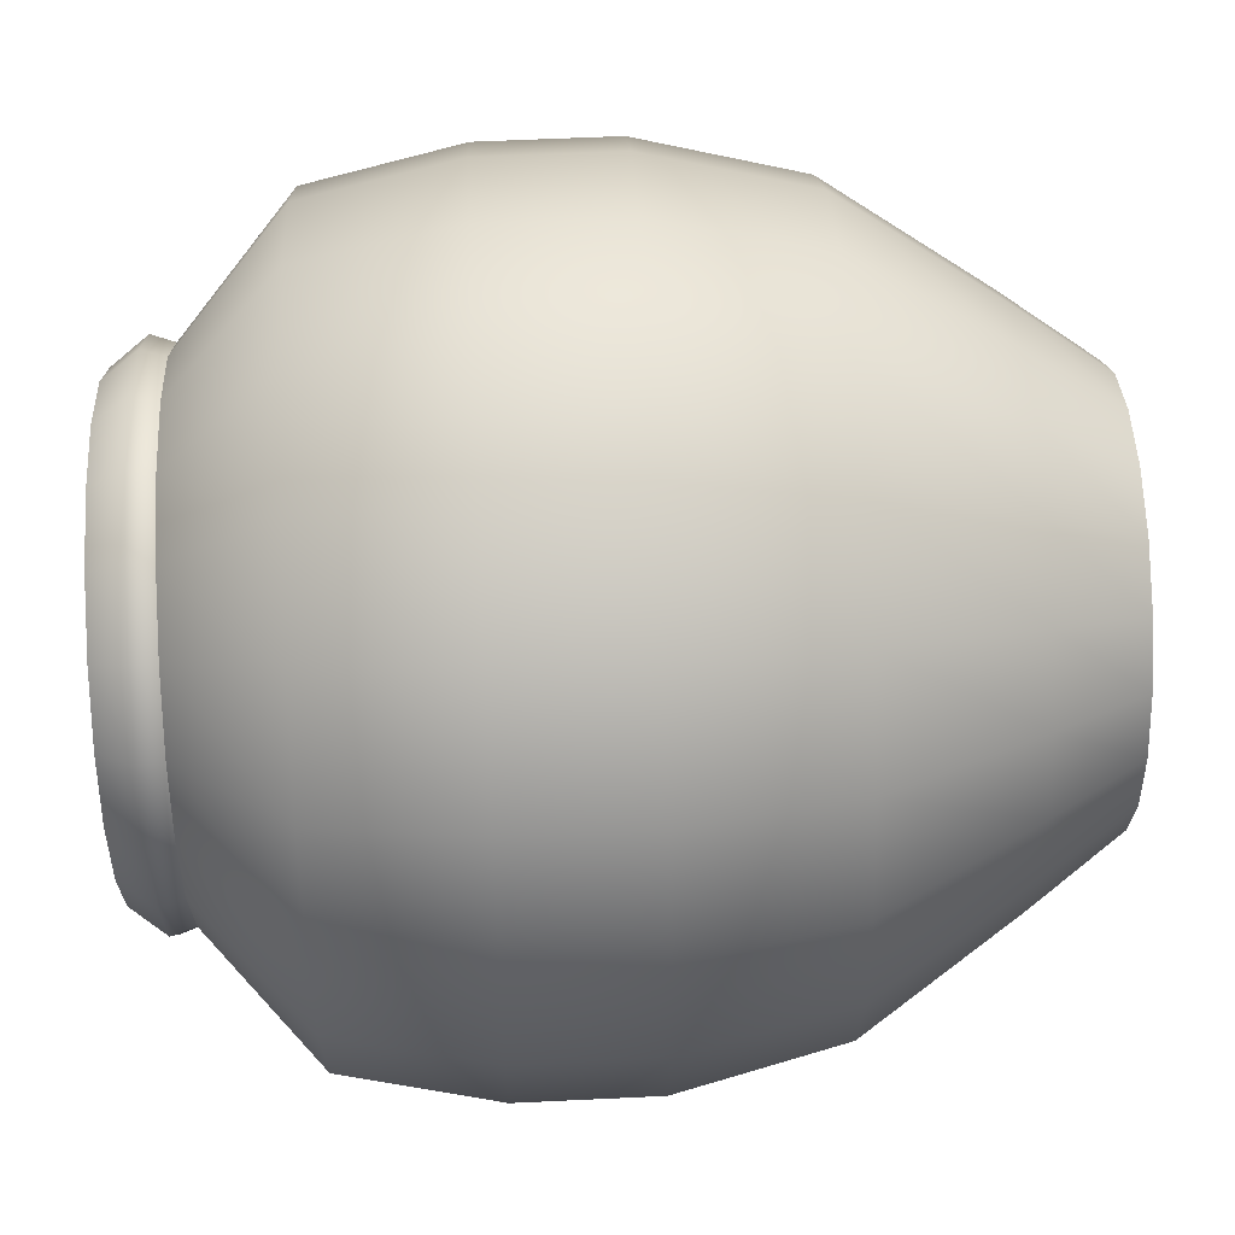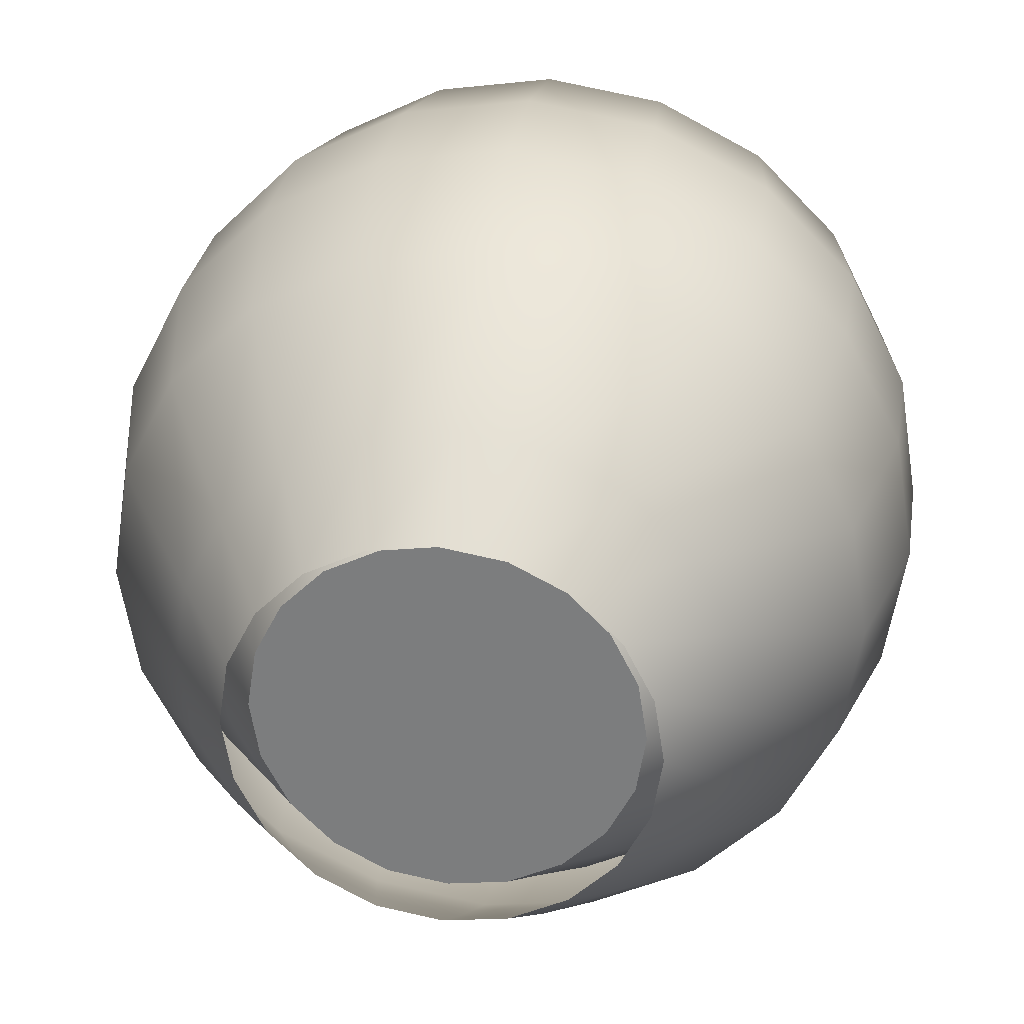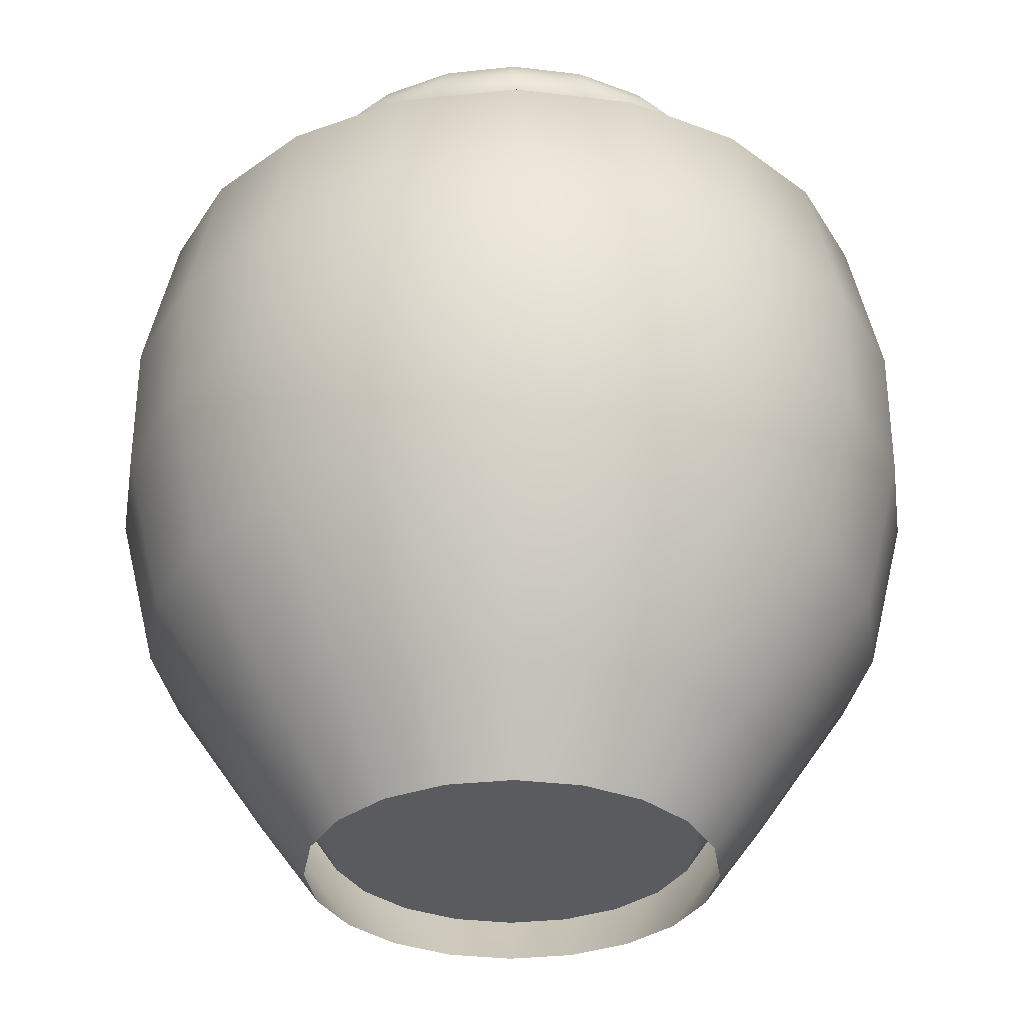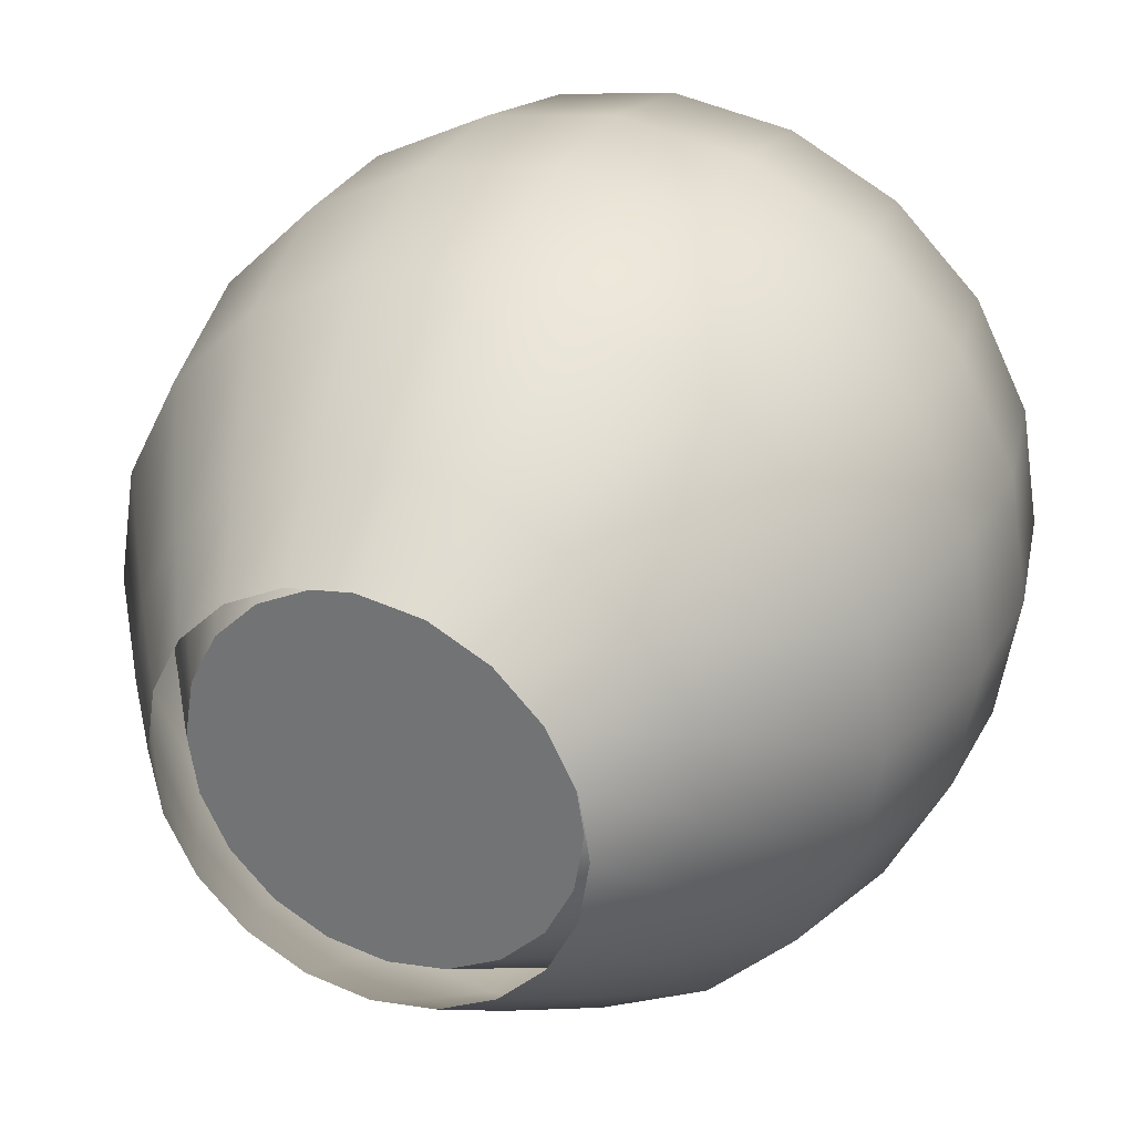
<metadata>
{"format":"obj","ext":"obj","renderer":"f3d","projection":"perspective","resolution":1024,"background":"white","views":[{"elev":58.9,"azim":-92.8,"up":"+Z"},{"elev":29.6,"azim":8.9,"up":"+Z"},{"elev":-33.0,"azim":-72.5,"up":"+Y"},{"elev":30.3,"azim":23.4,"up":"+Z"}]}
</metadata>
<code>
g default
v 19.39 3.807 -6.3
v 16.49 3.807 -11.98
v 11.98 3.807 -16.49
v 6.3 3.807 -19.39
v 3.9e-05 3.807 -20.39
v -6.3 3.807 -19.39
v -11.98 3.807 -16.49
v -16.49 3.807 -11.98
v -19.39 3.807 -6.3
v -20.39 3.807 -4e-06
v -19.39 3.807 6.3
v -16.49 3.807 11.98
v -11.98 3.807 16.49
v -6.3 3.807 19.39
v 3.9e-05 3.807 20.39
v 6.3 3.807 19.39
v 11.98 3.807 16.49
v 16.49 3.807 11.98
v 19.39 3.807 6.3
v 20.39 3.807 -4e-06
v 24.98 12.56 -8.116
v 21.25 12.56 -15.44
v 15.44 12.56 -21.25
v 8.116 12.56 -24.98
v 3.9e-05 12.56 -26.27
v -8.116 12.56 -24.98
v -15.44 12.56 -21.25
v -21.25 12.56 -15.44
v -24.98 12.56 -8.116
v -26.26 12.56 -3e-06
v -24.98 12.56 8.116
v -21.25 12.56 15.44
v -15.44 12.56 21.25
v -8.116 12.56 24.98
v 3.9e-05 12.56 26.27
v 8.116 12.56 24.98
v 15.44 12.56 21.25
v 21.25 12.56 15.44
v 24.98 12.56 8.116
v 26.27 12.56 -3e-06
v 35.43 28.64 -11.51
v 30.14 28.64 -21.9
v 21.9 28.64 -30.14
v 11.51 28.64 -35.43
v 3.9e-05 28.64 -37.26
v -11.51 28.64 -35.43
v -21.9 28.64 -30.14
v -30.14 28.64 -21.9
v -35.43 28.64 -11.51
v -37.26 28.64 -1e-06
v -35.43 28.64 11.51
v -30.14 28.64 21.9
v -21.9 28.64 30.14
v -11.51 28.64 35.43
v 3.9e-05 28.64 37.26
v 11.51 28.64 35.43
v 21.9 28.64 30.14
v 30.14 28.64 21.9
v 35.43 28.64 11.51
v 37.26 28.64 -1e-06
v 39.18 45 -12.73
v 33.33 45 -24.21
v 24.21 45 -33.33
v 12.73 45 -39.18
v 3.9e-05 45 -41.19
v -12.73 45 -39.18
v -24.21 45 -33.33
v -33.33 45 -24.21
v -39.18 45 -12.73
v -41.19 45 0
v -39.18 45 12.73
v -33.33 45 24.21
v -24.21 45 33.33
v -12.73 45 39.18
v 3.9e-05 45 41.19
v 12.73 45 39.18
v 24.21 45 33.33
v 33.33 45 24.21
v 39.18 45 12.73
v 41.19 45 0
v 39.18 58.73 -12.73
v 33.33 58.73 -24.21
v 24.21 58.73 -33.33
v 12.73 58.73 -39.18
v 3.9e-05 58.73 -41.19
v -12.73 58.73 -39.18
v -24.21 58.73 -33.33
v -33.33 58.73 -24.21
v -39.18 58.73 -12.73
v -41.19 58.73 0
v -39.18 58.73 12.73
v -33.33 58.73 24.21
v -24.21 58.73 33.33
v -12.73 58.73 39.18
v 3.9e-05 58.73 41.19
v 12.73 58.73 39.18
v 24.21 58.73 33.33
v 33.33 58.73 24.21
v 39.18 58.73 12.73
v 41.19 58.73 0
v 36.35 73.45 -11.81
v 30.92 73.45 -22.46
v 22.47 73.45 -30.92
v 11.81 73.45 -36.35
v 3.9e-05 73.45 -38.22
v -11.81 73.45 -36.35
v -22.46 73.45 -30.92
v -30.92 73.45 -22.46
v -36.35 73.45 -11.81
v -38.22 73.45 -1e-06
v -36.35 73.45 11.81
v -30.92 73.45 22.46
v -22.46 73.45 30.92
v -11.81 73.45 36.35
v 3.9e-05 73.45 38.22
v 11.81 73.45 36.35
v 22.47 73.45 30.92
v 30.92 73.45 22.46
v 36.35 73.45 11.81
v 38.22 73.45 -1e-06
v 22.58 86.19 -7.338
v 19.21 86.19 -13.96
v 13.96 86.19 -19.21
v 7.337 86.19 -22.58
v 3.9e-05 86.19 -23.74
v -7.337 86.19 -22.58
v -13.96 86.19 -19.21
v -19.21 86.19 -13.96
v -22.58 86.19 -7.338
v -23.74 86.19 -3e-06
v -22.58 86.19 7.337
v -19.21 86.19 13.96
v -13.96 86.19 19.21
v -7.337 86.19 22.58
v 3.9e-05 86.19 23.74
v 7.337 86.19 22.58
v 13.96 86.19 19.21
v 19.21 86.19 13.96
v 22.58 86.19 7.337
v 23.74 86.19 -3e-06
v 3.9e-05 3.807 0
v 23.35 89 -7.587
v 19.86 89 -14.43
v 14.43 89 -19.86
v 7.587 89 -23.35
v 3.9e-05 89 -24.55
v -7.587 89 -23.35
v -14.43 89 -19.86
v -19.86 89 -14.43
v -23.35 89 -7.587
v -24.55 89 -3e-06
v -23.35 89 7.587
v -19.86 89 14.43
v -14.43 89 19.86
v -7.587 89 23.35
v 3.9e-05 89 24.55
v 7.587 89 23.35
v 14.43 89 19.86
v 19.86 89 14.43
v 23.35 89 7.587
v 24.55 89 -3e-06
v 21.51 90.98 -6.989
v 18.3 90.98 -13.29
v 13.29 90.98 -18.3
v 6.989 90.98 -21.51
v 3.9e-05 90.98 -22.62
v -6.989 90.98 -21.51
v -13.29 90.98 -18.3
v -18.3 90.98 -13.29
v -21.51 90.98 -6.989
v -22.62 90.98 -2e-06
v -21.51 90.98 6.989
v -18.3 90.98 13.29
v -13.29 90.98 18.3
v -6.989 90.98 21.51
v 3.9e-05 90.98 22.62
v 6.989 90.98 21.51
v 13.29 90.98 18.3
v 18.3 90.98 13.29
v 21.51 90.98 6.989
v 22.62 90.98 -6e-06
v 21.37 0.2522 -6.944
v 18.18 0.2522 -13.21
v 24.01 10.25 -17.44
v 28.22 10.25 -9.17
v 13.21 0.2522 -18.18
v 17.44 10.25 -24.01
v 6.944 0.2522 -21.37
v 9.17 10.25 -28.22
v 3.9e-05 0.2522 -22.47
v 3.9e-05 10.25 -29.68
v -6.944 0.2522 -21.37
v -9.17 10.25 -28.22
v -13.21 0.2522 -18.18
v -17.44 10.25 -24.01
v -18.18 0.2522 -13.21
v -24.01 10.25 -17.44
v -21.37 0.2522 -6.944
v -28.22 10.25 -9.17
v -22.47 0.2522 -3e-06
v -29.68 10.25 -2e-06
v -21.37 0.2522 6.944
v -28.22 10.25 9.17
v -18.18 0.2522 13.21
v -24.01 10.25 17.44
v -13.21 0.2522 18.18
v -17.44 10.25 24.01
v -6.944 0.2522 21.37
v -9.17 10.25 28.22
v 3.9e-05 0.2522 22.47
v 3.9e-05 10.25 29.68
v 6.944 0.2522 21.37
v 9.17 10.25 28.22
v 13.21 0.2522 18.18
v 17.44 10.25 24.01
v 18.18 0.2522 13.21
v 24.01 10.25 17.44
v 21.37 0.2522 6.944
v 28.22 10.25 9.17
v 22.47 0.2522 5e-06
v 29.68 10.25 1.1e-05
v 33.2 27 -24.12
v 39.02 27 -12.68
v 24.12 27 -33.2
v 12.68 27 -39.02
v 3.9e-05 27 -41.03
v -12.68 27 -39.02
v -24.12 27 -33.2
v -33.2 27 -24.12
v -39.02 27 -12.68
v -41.03 27 -1e-06
v -39.02 27 12.68
v -33.2 27 24.12
v -24.12 27 33.2
v -12.68 27 39.02
v 3.9e-05 27 41.03
v 12.68 27 39.02
v 24.12 27 33.2
v 33.2 27 24.12
v 39.02 27 12.68
v 41.03 27 9e-06
v 36.64 44.52 -26.62
v 43.07 44.52 -13.99
v 26.62 44.52 -36.64
v 13.99 44.52 -43.07
v 3.9e-05 44.52 -45.28
v -13.99 44.52 -43.07
v -26.62 44.52 -36.64
v -36.64 44.52 -26.62
v -43.07 44.52 -13.99
v -45.28 44.52 0
v -43.07 44.52 13.99
v -36.64 44.52 26.62
v -26.62 44.52 36.64
v -13.99 44.52 43.07
v 3.9e-05 44.52 45.28
v 13.99 44.52 43.07
v 26.62 44.52 36.64
v 36.64 44.52 26.62
v 43.07 44.52 13.99
v 45.28 44.52 4e-06
v 36.64 59.14 -26.62
v 43.08 59.14 -14
v 26.62 59.14 -36.64
v 14 59.14 -43.08
v 3.9e-05 59.14 -45.29
v -14 59.14 -43.08
v -26.62 59.14 -36.64
v -36.64 59.14 -26.62
v -43.08 59.14 -14
v -45.29 59.14 0
v -43.08 59.14 14
v -36.64 59.14 26.62
v -26.62 59.14 36.64
v -14 59.14 43.08
v 3.9e-05 59.14 45.29
v 14 59.14 43.08
v 26.62 59.14 36.64
v 36.64 59.14 26.62
v 43.08 59.14 14
v 45.29 59.14 0
v 33.83 75.46 -24.58
v 39.77 75.46 -12.92
v 24.58 75.46 -33.83
v 12.92 75.46 -39.77
v 3.9e-05 75.46 -41.82
v -12.92 75.46 -39.77
v -24.58 75.46 -33.83
v -33.83 75.46 -24.58
v -39.77 75.46 -12.92
v -41.82 75.46 -1e-06
v -39.77 75.46 12.92
v -33.83 75.46 24.58
v -24.58 75.46 33.83
v -12.92 75.46 39.77
v 3.9e-05 75.46 41.82
v 12.92 75.46 39.77
v 24.58 75.46 33.83
v 33.83 75.46 24.58
v 39.77 75.46 12.92
v 41.82 75.46 1e-06
v 22.39 87.41 -16.27
v 26.33 87.41 -8.554
v 16.27 87.41 -22.39
v 8.554 87.41 -26.33
v 3.9e-05 87.41 -27.68
v -8.554 87.41 -26.33
v -16.27 87.41 -22.39
v -22.39 87.41 -16.27
v -26.33 87.41 -8.554
v -27.68 87.41 -5e-06
v -26.33 87.41 8.554
v -22.39 87.41 16.27
v -16.27 87.41 22.39
v -8.554 87.41 26.33
v 3.9e-05 87.41 27.68
v 8.554 87.41 26.33
v 16.27 87.41 22.39
v 22.39 87.41 16.27
v 26.33 87.41 8.554
v 27.68 87.41 7e-06
v 23.11 89.96 -16.79
v 27.16 89.96 -8.825
v 16.79 89.96 -23.11
v 8.825 89.96 -27.16
v 3.9e-05 89.96 -28.56
v -8.825 89.96 -27.16
v -16.79 89.96 -23.11
v -23.11 89.96 -16.79
v -27.16 89.96 -8.825
v -28.56 89.96 -5e-06
v -27.16 89.96 8.825
v -23.11 89.96 16.79
v -16.79 89.96 23.11
v -8.825 89.96 27.16
v 3.9e-05 89.96 28.56
v 8.825 89.96 27.16
v 16.79 89.96 23.11
v 23.11 89.96 16.79
v 27.16 89.96 8.825
v 28.56 89.96 1e-05
v 20.67 93.84 -15.02
v 24.3 93.84 -7.894
v 15.02 93.84 -20.67
v 7.894 93.84 -24.3
v 0 93.84 -25.55
v -7.894 93.84 -24.3
v -15.02 93.84 -20.67
v -20.67 93.84 -15.02
v -24.3 93.84 -7.894
v -25.55 93.84 -3e-06
v -24.3 93.84 7.894
v -20.67 93.84 15.02
v -15.02 93.84 20.67
v -7.894 93.84 24.3
v 3.9e-05 93.84 25.55
v 7.894 93.84 24.3
v 15.02 93.84 20.67
v 20.67 93.84 15.02
v 24.3 93.84 7.894
v 25.55 93.84 4e-06
g pCylinder10
f 182 183 184 185
f 183 186 187 184
f 186 188 189 187
f 188 190 191 189
f 190 192 193 191
f 192 194 195 193
f 194 196 197 195
f 196 198 199 197
f 198 200 201 199
f 200 202 203 201
f 202 204 205 203
f 204 206 207 205
f 206 208 209 207
f 208 210 211 209
f 210 212 213 211
f 212 214 215 213
f 214 216 217 215
f 216 218 219 217
f 218 220 221 219
f 220 182 185 221
f 185 184 222 223
f 184 187 224 222
f 187 189 225 224
f 189 191 226 225
f 191 193 227 226
f 193 195 228 227
f 195 197 229 228
f 197 199 230 229
f 199 201 231 230
f 201 203 232 231
f 203 205 233 232
f 205 207 234 233
f 207 209 235 234
f 209 211 236 235
f 211 213 237 236
f 213 215 238 237
f 215 217 239 238
f 217 219 240 239
f 219 221 241 240
f 221 185 223 241
f 223 222 242 243
f 222 224 244 242
f 224 225 245 244
f 225 226 246 245
f 226 227 247 246
f 227 228 248 247
f 228 229 249 248
f 229 230 250 249
f 230 231 251 250
f 231 232 252 251
f 232 233 253 252
f 233 234 254 253
f 234 235 255 254
f 235 236 256 255
f 236 237 257 256
f 237 238 258 257
f 238 239 259 258
f 239 240 260 259
f 240 241 261 260
f 241 223 243 261
f 243 242 262 263
f 242 244 264 262
f 244 245 265 264
f 245 246 266 265
f 246 247 267 266
f 247 248 268 267
f 248 249 269 268
f 249 250 270 269
f 250 251 271 270
f 251 252 272 271
f 252 253 273 272
f 253 254 274 273
f 254 255 275 274
f 255 256 276 275
f 256 257 277 276
f 257 258 278 277
f 258 259 279 278
f 259 260 280 279
f 260 261 281 280
f 261 243 263 281
f 263 262 282 283
f 262 264 284 282
f 264 265 285 284
f 265 266 286 285
f 266 267 287 286
f 267 268 288 287
f 268 269 289 288
f 269 270 290 289
f 270 271 291 290
f 271 272 292 291
f 272 273 293 292
f 273 274 294 293
f 274 275 295 294
f 275 276 296 295
f 276 277 297 296
f 277 278 298 297
f 278 279 299 298
f 279 280 300 299
f 280 281 301 300
f 281 263 283 301
f 283 282 302 303
f 282 284 304 302
f 284 285 305 304
f 285 286 306 305
f 286 287 307 306
f 287 288 308 307
f 288 289 309 308
f 289 290 310 309
f 290 291 311 310
f 291 292 312 311
f 292 293 313 312
f 293 294 314 313
f 294 295 315 314
f 295 296 316 315
f 296 297 317 316
f 297 298 318 317
f 298 299 319 318
f 299 300 320 319
f 300 301 321 320
f 301 283 303 321
f 303 302 322 323
f 302 304 324 322
f 304 305 325 324
f 305 306 326 325
f 306 307 327 326
f 307 308 328 327
f 308 309 329 328
f 309 310 330 329
f 310 311 331 330
f 311 312 332 331
f 312 313 333 332
f 313 314 334 333
f 314 315 335 334
f 315 316 336 335
f 316 317 337 336
f 317 318 338 337
f 318 319 339 338
f 319 320 340 339
f 320 321 341 340
f 321 303 323 341
f 323 322 342 343
f 322 324 344 342
f 324 325 345 344
f 325 326 346 345
f 326 327 347 346
f 327 328 348 347
f 328 329 349 348
f 329 330 350 349
f 330 331 351 350
f 331 332 352 351
f 332 333 353 352
f 333 334 354 353
f 334 335 355 354
f 335 336 356 355
f 336 337 357 356
f 337 338 358 357
f 338 339 359 358
f 339 340 360 359
f 340 341 361 360
f 341 323 343 361
f 1 21 22 2
f 2 22 23 3
f 3 23 24 4
f 4 24 25 5
f 5 25 26 6
f 6 26 27 7
f 7 27 28 8
f 8 28 29 9
f 9 29 30 10
f 10 30 31 11
f 11 31 32 12
f 12 32 33 13
f 13 33 34 14
f 14 34 35 15
f 15 35 36 16
f 16 36 37 17
f 17 37 38 18
f 18 38 39 19
f 19 39 40 20
f 20 40 21 1
f 21 41 42 22
f 22 42 43 23
f 23 43 44 24
f 24 44 45 25
f 25 45 46 26
f 26 46 47 27
f 27 47 48 28
f 28 48 49 29
f 29 49 50 30
f 30 50 51 31
f 31 51 52 32
f 32 52 53 33
f 33 53 54 34
f 34 54 55 35
f 35 55 56 36
f 36 56 57 37
f 37 57 58 38
f 38 58 59 39
f 39 59 60 40
f 40 60 41 21
f 41 61 62 42
f 42 62 63 43
f 43 63 64 44
f 44 64 65 45
f 45 65 66 46
f 46 66 67 47
f 47 67 68 48
f 48 68 69 49
f 49 69 70 50
f 50 70 71 51
f 51 71 72 52
f 52 72 73 53
f 53 73 74 54
f 54 74 75 55
f 55 75 76 56
f 56 76 77 57
f 57 77 78 58
f 58 78 79 59
f 59 79 80 60
f 60 80 61 41
f 61 81 82 62
f 62 82 83 63
f 63 83 84 64
f 64 84 85 65
f 65 85 86 66
f 66 86 87 67
f 67 87 88 68
f 68 88 89 69
f 69 89 90 70
f 70 90 91 71
f 71 91 92 72
f 72 92 93 73
f 73 93 94 74
f 74 94 95 75
f 75 95 96 76
f 76 96 97 77
f 77 97 98 78
f 78 98 99 79
f 79 99 100 80
f 80 100 81 61
f 81 101 102 82
f 82 102 103 83
f 83 103 104 84
f 84 104 105 85
f 85 105 106 86
f 86 106 107 87
f 87 107 108 88
f 88 108 109 89
f 89 109 110 90
f 90 110 111 91
f 91 111 112 92
f 92 112 113 93
f 93 113 114 94
f 94 114 115 95
f 95 115 116 96
f 96 116 117 97
f 97 117 118 98
f 98 118 119 99
f 99 119 120 100
f 100 120 101 81
f 101 121 122 102
f 102 122 123 103
f 103 123 124 104
f 104 124 125 105
f 105 125 126 106
f 106 126 127 107
f 107 127 128 108
f 108 128 129 109
f 109 129 130 110
f 110 130 131 111
f 111 131 132 112
f 112 132 133 113
f 113 133 134 114
f 114 134 135 115
f 115 135 136 116
f 116 136 137 117
f 117 137 138 118
f 118 138 139 119
f 119 139 140 120
f 120 140 121 101
f 2 141 1
f 3 141 2
f 4 141 3
f 5 141 4
f 6 141 5
f 7 141 6
f 8 141 7
f 9 141 8
f 10 141 9
f 11 141 10
f 12 141 11
f 13 141 12
f 14 141 13
f 15 141 14
f 16 141 15
f 17 141 16
f 18 141 17
f 19 141 18
f 20 141 19
f 1 141 20
f 121 142 143 122
f 122 143 144 123
f 123 144 145 124
f 124 145 146 125
f 125 146 147 126
f 126 147 148 127
f 127 148 149 128
f 128 149 150 129
f 129 150 151 130
f 130 151 152 131
f 131 152 153 132
f 132 153 154 133
f 133 154 155 134
f 134 155 156 135
f 135 156 157 136
f 136 157 158 137
f 137 158 159 138
f 138 159 160 139
f 139 160 161 140
f 140 161 142 121
f 142 162 163 143
f 143 163 164 144
f 144 164 165 145
f 145 165 166 146
f 146 166 167 147
f 147 167 168 148
f 148 168 169 149
f 149 169 170 150
f 150 170 171 151
f 151 171 172 152
f 152 172 173 153
f 153 173 174 154
f 154 174 175 155
f 155 175 176 156
f 156 176 177 157
f 157 177 178 158
f 158 178 179 159
f 159 179 180 160
f 160 180 181 161
f 161 181 162 142
f 163 162 343 342
f 164 163 342 344
f 165 164 344 345
f 166 165 345 346
f 167 166 346 347
f 168 167 347 348
f 169 168 348 349
f 170 169 349 350
f 171 170 350 351
f 172 171 351 352
f 173 172 352 353
f 174 173 353 354
f 175 174 354 355
f 176 175 355 356
f 177 176 356 357
f 178 177 357 358
f 179 178 358 359
f 180 179 359 360
f 181 180 360 361
f 162 181 361 343

</code>
